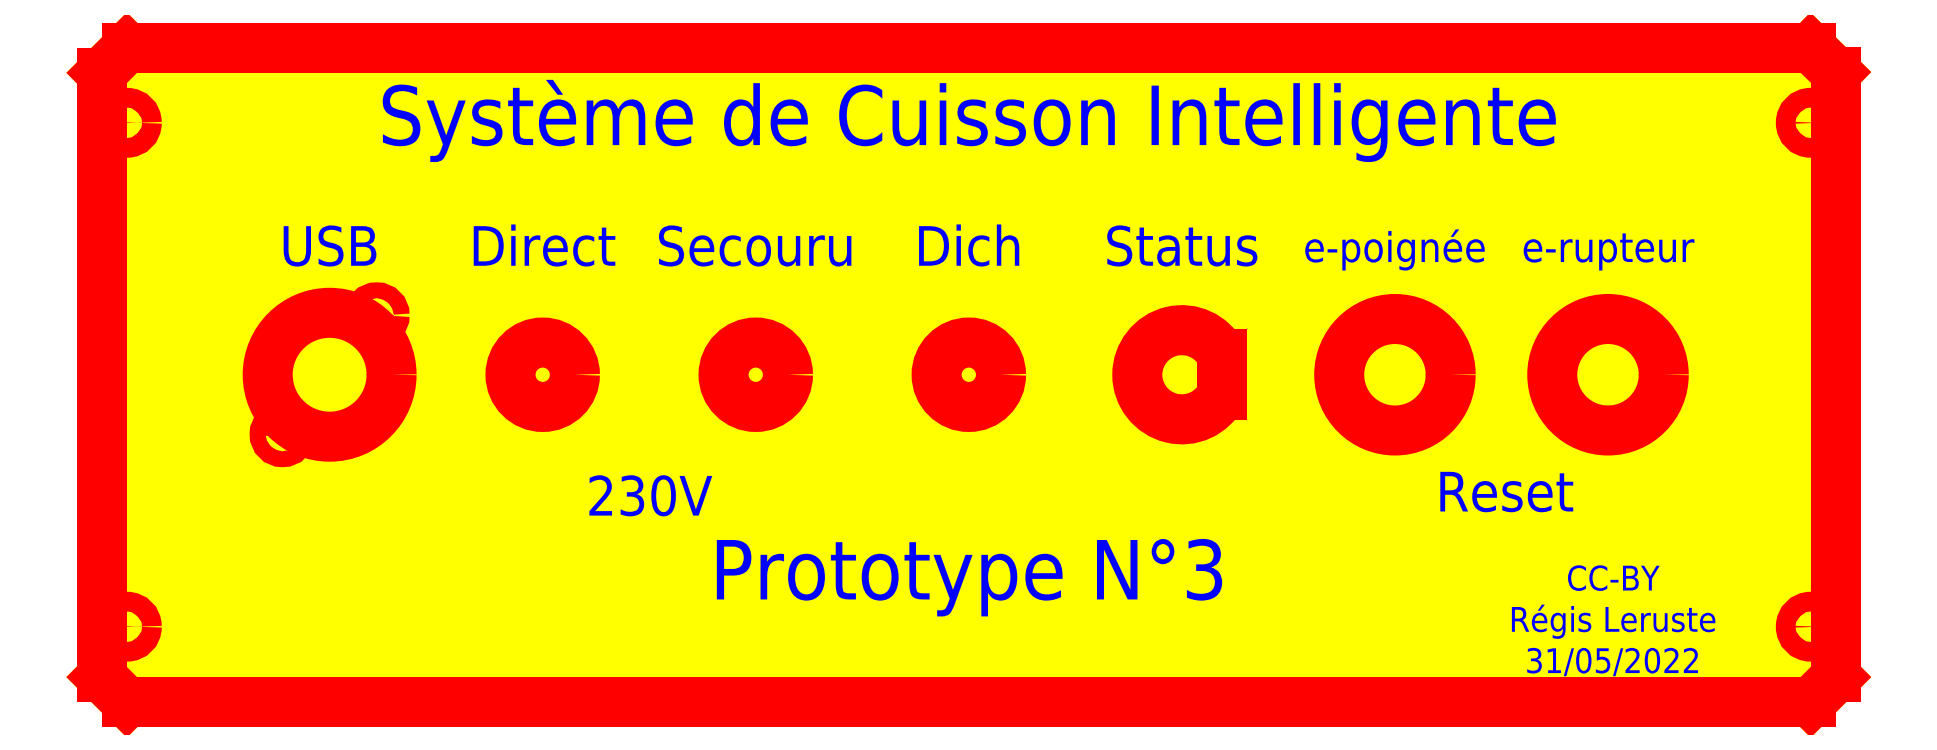
<metadata>
{"format":"dxf","ext":"dxf","renderer":"ezdxf+matplotlib","layout":"modelspace","background":"white","min_lineweight":24,"dpi":150}
</metadata>
<code>
0
SECTION
2
ENTITIES
0
HATCH
8
contour_ext
10
0
20
0
30
0
210
0
220
0
230
1
2
SOLID
70
    1
71
    0
91
    1
92
    0
93
    8
72
    1
10
-169.9
20
66
11
-175
21
60.92
72
    1
10
-175
20
60.92
11
-175
21
-61.02
72
    1
10
-175
20
-61.02
11
-169.9
21
-66.1
72
    1
10
-169.9
20
-66.1
11
169.9
21
-66.1
72
    1
10
169.9
20
-66.1
11
175
21
-61.02
72
    1
10
175
20
-61.02
11
175
21
61.02
72
    1
10
175
20
61.02
11
169.9
21
66
72
    1
10
169.9
20
66
11
-169.9
21
66
97
    0
75
    0
76
    1
98
    0
0
LWPOLYLINE
8
construction
90
    4
70
    1
43
0
10
-7.105e-15
20
-66.1
10
-175
20
-66.1
10
-175
20
1.504e-06
10
-7.105e-15
20
1.504e-06
0
LWPOLYLINE
8
construction
90
    4
70
    1
43
0
10
-1.46e-06
20
-66.1
10
175
20
-66.1
10
175
20
0
10
-1.46e-06
20
0
0
DIMENSION
8
cotation
2
*D1
10
221.4
20
-66.1
30
0
11
215.9
21
1.488e-14
31
0
70
   32
71
    5
3
Standard
53
0
210
0
220
0
230
1
13
175
23
66.1
33
0
14
175
24
-66.1
34
0
50
90
0
DIMENSION
8
construction
2
*D2
10
190
20
1.183e-14
30
0
11
184.5
21
25.42
31
0
70
   32
71
    5
3
Standard
53
0
210
0
220
0
230
1
13
170.9
23
50.85
33
0
14
170.5
24
1.421e-14
34
0
50
90
0
DIMENSION
8
construction
2
*D3
10
190
20
-50.85
30
0
11
184.5
21
-25.42
31
0
70
   32
71
    5
3
Standard
53
0
210
0
220
0
230
1
13
170.5
23
0
33
0
14
170.2
24
-50.85
34
0
50
90
0
CIRCLE
8
construction
10
175
20
-66.1
40
5.08
0
CIRCLE
8
construction
10
175
20
66.1
40
5.08
0
LINE
8
axe
10
169.9
20
66.1
11
169.9
21
-66.1
0
CIRCLE
8
contour
10
169.9
20
50.85
40
2
0
CIRCLE
8
contour
10
169.9
20
-50.85
40
2
0
DIMENSION
8
cotation
2
*D4
10
169.9
20
-80
30
0
11
172.5
21
-74.5
31
0
70
   32
71
    5
3
Standard
53
0
210
0
220
0
230
1
13
175
23
-66.1
33
0
14
169.9
24
-66.1
34
0
0
DIMENSION
8
cotation
2
*D5
10
200
20
-50.85
30
0
11
194.5
21
5.492e-06
31
0
70
   32
71
    5
3
Standard
53
0
210
0
220
0
230
1
13
169.9
23
50.85
33
0
14
169.9
24
-50.85
34
0
50
90
0
LWPOLYLINE
8
cadre
90
    4
70
    1
43
0
10
-260
20
110
10
250
20
110
10
250
20
-100
10
-260
20
-100
0
LINE
8
axe
10
-174.3
20
50.85
11
175
21
50.85
0
LINE
8
axe
10
-174.3
20
-50.85
11
175
21
-50.85
0
LWPOLYLINE
8
construction
90
    4
70
    1
43
0
10
-174.3
20
-1.421e-14
10
-174.3
20
-1.421e-14
10
-174.3
20
45.77
10
-174.3
20
45.77
0
LWPOLYLINE
8
construction
90
    4
70
    1
43
0
10
-174.3
20
1.504e-06
10
-128
20
1.504e-06
10
-128
20
5.199e-06
10
-174.3
20
5.199e-06
0
LWPOLYLINE
8
construction
90
    4
70
    1
43
0
10
-42
20
1.504e-06
10
1
20
1.504e-06
10
1
20
1.416e-14
10
-42
20
1.416e-14
0
LWPOLYLINE
8
construction
90
    4
70
    1
43
0
10
-42
20
-1.421e-14
10
1
20
-1.421e-14
10
1
20
1.421e-14
10
-42
20
1.421e-14
0
LWPOLYLINE
8
construction
90
    4
70
    1
43
0
10
-42
20
1.504e-06
10
1
20
1.504e-06
10
1
20
-1.421e-14
10
-42
20
-1.421e-14
0
CIRCLE
8
contour
10
-2.453e-06
20
2.132e-14
40
6.5
0
LINE
8
axe
10
0
20
32.5
11
0
21
-32.5
0
LINE
8
axe
10
43
20
50.85
11
43
21
-50.85
0
DIMENSION
8
cotation
2
*D6
10
23
20
-9
30
0
11
17.5
21
-1.354e-14
31
0
70
   32
71
    5
72
    0
3
Standard
53
0
210
0
220
0
230
1
13
43
23
9
33
0
14
43
24
-9
34
0
50
90
0
LINE
8
contour
10
51
20
4.123
11
51
21
-4.123
0
ARC
8
contour
10
43
20
-1.578e-30
40
9
50
27.27
51
332.7
0
LINE
8
axe
10
86
20
50.85
11
86
21
-50.85
0
CIRCLE
8
contour
10
86
20
-1.386e-13
40
11.25
0
LINE
8
axe
10
129
20
50.85
11
129
21
-50.85
0
CIRCLE
8
contour
10
129
20
-1.386e-13
40
11.25
0
LINE
8
axe
10
-129
20
50.85
11
-129
21
-50.85
0
CIRCLE
8
contour
10
-129
20
0
40
12.5
0
CIRCLE
8
contour
10
-138.5
20
-12
40
1.6
0
CIRCLE
8
contour
10
-119.5
20
12
40
1.6
0
LINE
8
axe
10
-138.5
20
12
11
-117
21
12
0
LINE
8
axe
10
-119.5
20
-12
11
-138.5
21
-12
0
LINE
8
axe
10
-119.5
20
12
11
-119.5
21
-12
0
DIMENSION
8
cotation
2
*D7
10
-149
20
-12
30
0
11
-154.5
21
1.417e-06
31
0
70
   32
71
    5
3
Standard
53
0
210
0
220
0
230
1
13
-119.5
23
12
33
0
14
-138.5
24
-12
34
0
50
90
0
DIMENSION
8
cotation
2
*D8
10
-120.9
20
11.21
30
0
11
-122.2
21
16.78
31
0
70
   35
71
    5
3
Standard
53
0
210
0
220
0
230
1
15
-118.1
25
12.79
35
0
40
0
0
LINE
8
axe
10
-138.5
20
-12
11
-138.5
21
12
0
LINE
8
axe
10
-83.7
20
-50.85
11
-83.54
21
-51.06
0
LINE
8
axe
10
-86
20
50.85
11
-86
21
-50.85
0
CIRCLE
8
contour
10
-86
20
-7.105e-15
40
6.5
0
CIRCLE
8
construction
10
-86
20
-1.421e-14
40
8.5
0
LINE
8
axe
10
-43
20
50.85
11
-43
21
-50.85
0
CIRCLE
8
construction
10
-43
20
1.504e-06
40
6.5
0
CIRCLE
8
construction
10
-42.85
20
3.553e-14
40
8.5
0
CIRCLE
8
contour
10
-43
20
2.842e-14
40
6.5
0
LINE
8
construction
10
-174.3
20
-25
11
175
21
-25
0
DIMENSION
8
cotation
2
*D9
10
86
20
-25
30
0
11
64.5
21
-19.5
31
0
70
   32
71
    5
72
    0
3
Standard
53
0
210
0
220
0
230
1
13
43
23
25.85
33
0
14
86
24
25.85
34
0
0
LINE
8
construction
10
-174.3
20
24.99
11
175
21
25
0
DIMENSION
8
cotation
2
*D10
10
-119.5
20
24.99
30
0
11
-129
21
30.49
31
0
70
   32
71
    5
3
Standard
53
0
210
0
220
0
230
1
13
-138.5
23
-17.01
33
0
14
-119.5
24
-17.01
34
0
0
DIMENSION
8
cotation
2
*D11
10
51
20
25
30
0
11
42.5
21
30.5
31
0
70
   32
71
    5
72
    0
3
Standard
53
0
210
0
220
0
230
1
13
34
23
13
33
0
14
51
24
13
34
0
0
DIMENSION
8
cotation
2
*D12
10
-140.5
20
-4.966
30
0
11
-131.2
21
5.047
31
0
70
   35
71
    5
72
    0
3
Standard
53
0
210
0
220
0
230
1
15
-117.5
25
4.966
35
0
40
0
0
DIMENSION
8
cotation
2
*D13
10
-56.08
20
22.27
30
0
11
-64.56
21
21.56
31
0
70
   32
71
    5
72
    0
3
Standard
53
0
210
0
220
0
230
1
13
-47.6
23
-4.596
33
0
14
-38.4
24
4.596
34
0
50
45
0
DIMENSION
8
cotation
2
*D14
10
-13.08
20
22.27
30
0
11
-21.56
21
21.56
31
0
70
   32
71
    5
72
    0
3
Standard
53
0
210
0
220
0
230
1
13
-4.596
23
-4.596
33
0
14
4.596
24
4.596
34
0
50
45
0
DIMENSION
8
cotation
2
*D15
10
76.28
20
25.63
30
0
11
64.44
21
21.56
31
0
70
   32
71
    5
72
    0
3
Standard
53
0
210
0
220
0
230
1
13
78.05
23
-7.955
33
0
14
93.95
24
7.955
34
0
50
45
0
DIMENSION
8
cotation
2
*D16
10
119.3
20
25.63
30
0
11
107.4
21
21.57
31
0
70
   32
71
    5
72
    0
3
Standard
53
0
210
0
220
0
230
1
13
121
23
-7.955
33
0
14
137
24
7.955
34
0
50
45
0
DIMENSION
8
cotation
2
*D17
10
43
20
-25
30
0
11
21.5
21
-19.5
31
0
70
   32
71
    5
72
    0
3
Standard
53
0
210
0
220
0
230
1
13
-1.46e-06
23
25.85
33
0
14
43
24
25.85
34
0
0
DIMENSION
8
cotation
2
*D18
10
129
20
-25
30
0
11
107.5
21
-19.5
31
0
70
   32
71
    5
72
    0
3
Standard
53
0
210
0
220
0
230
1
13
86
23
25.85
33
0
14
129
24
25.85
34
0
0
DIMENSION
8
cotation
2
*D19
10
-86
20
-25
30
0
11
-107.5
21
-19.5
31
0
70
   32
71
    5
72
    0
3
Standard
53
0
210
0
220
0
230
1
13
-129
23
25.85
33
0
14
-86
24
25.85
34
0
0
DIMENSION
8
cotation
2
*D20
10
-43
20
-25
30
0
11
-64.5
21
-19.5
31
0
70
   32
71
    5
72
    0
3
Standard
53
0
210
0
220
0
230
1
13
-86
23
25.85
33
0
14
-43
24
25.85
34
0
0
DIMENSION
8
cotation
2
*D21
10
-3.114e-15
20
-25
30
0
11
-21.5
21
-19.5
31
0
70
   32
71
    5
72
    0
3
Standard
53
0
210
0
220
0
230
1
13
-43
23
25.85
33
0
14
0
24
25.85
34
0
0
DIMENSION
8
cotation
2
*D22
10
175
20
-25
30
0
11
152
21
-19.5
31
0
70
   32
71
    5
72
    0
3
Standard
53
0
210
0
220
0
230
1
13
129
23
-25
33
0
14
175
24
-25
34
0
0
DIMENSION
8
cotation
2
*D23
10
-92.87
20
24.89
30
0
11
-101.2
21
26.41
31
0
70
   32
71
    5
72
    0
3
Standard
53
0
210
0
220
0
230
1
13
-91.63
23
-3.25
33
0
14
-80.37
24
3.25
34
0
50
30
0
LINE
8
axe
10
7.105e-15
20
100
11
-7.105e-15
21
-100
0
LINE
8
axe
10
-230
20
0
11
230
21
0
0
MTEXT
8
marquage
10
-129
20
24.99
30
0
40
8
41
18.67
71
    5
72
    1
1
USB
7
standard
210
0
220
0
230
1
50
0
73
    2
44
1
0
MTEXT
8
marquage
10
-86
20
24.99
30
0
40
8
41
29.33
71
    5
72
    1
1
Direct
7
standard
210
0
220
0
230
1
50
0
73
    2
44
1
0
MTEXT
8
marquage
10
-43
20
24.99
30
0
40
8
41
40
71
    5
72
    1
1
Secouru
7
standard
210
0
220
0
230
1
50
0
73
    2
44
1
0
MTEXT
8
marquage
10
0
20
25
30
0
40
8
41
18.67
71
    5
72
    1
1
Dich
7
standard
210
0
220
0
230
1
50
0
73
    2
44
1
0
MTEXT
8
marquage
10
43
20
25
30
0
40
8
41
33.78
71
    5
72
    1
1
Status
7
standard
210
0
220
0
230
1
50
0
73
    2
44
1
0
LINE
8
construction
10
86
20
-25
11
129
21
0
0
LINE
8
construction
10
129
20
0
11
86
21
-0
0
LINE
8
construction
10
86
20
-0
11
129
21
-25
0
LINE
8
construction
10
-86
20
50.85
11
-43
21
50.85
0
LINE
8
construction
10
-43
20
50.85
11
-86
21
24.99
0
LINE
8
construction
10
-86
20
24.99
11
-43
21
24.99
0
LINE
8
construction
10
-43
20
24.99
11
-86
21
50.85
0
LINE
8
construction
10
-86
20
-25
11
-43
21
-50.85
0
LINE
8
construction
10
-43
20
-50.85
11
-86
21
-50.85
0
LINE
8
construction
10
-86
20
-50.85
11
-43
21
-25
0
LINE
8
construction
10
-64.5
20
37.92
11
-64.5
21
-37.92
0
LINE
8
construction
10
86
20
25
11
129
21
50.85
0
LINE
8
construction
10
129
20
25
11
86
21
50.85
0
LINE
8
construction
10
86
20
-50.85
11
129
21
-25
0
LINE
8
construction
10
129
20
-50.85
11
86
21
-25
0
LINE
8
construction
10
107.5
20
37.92
11
107.5
21
-37.92
0
MTEXT
8
marquage
10
86
20
25
30
0
40
6
41
37.33
71
    5
72
    1
1
e-poignée
7
standard
210
0
220
0
230
1
50
0
73
    2
44
1
0
MTEXT
8
marquage
10
129
20
25
30
0
40
6
41
38
71
    5
72
    1
1
e-rupteur
7
standard
210
0
220
0
230
1
50
0
73
    2
44
1
0
MTEXT
8
marquage
10
3.613e-15
20
50.85
30
0
40
12
41
260.3
71
    5
72
    1
1
Système de Cuisson Intelligente
7
standard
210
0
220
0
230
1
50
0
73
    2
44
1
0
LWPOLYLINE
8
construction
90
    4
70
    1
43
0
10
175
20
66
10
-175
20
66
10
-175
20
-66.1
10
175
20
-66.1
0
CIRCLE
8
construction
10
-175
20
-66.1
40
5.08
0
CIRCLE
8
construction
10
-175
20
66
40
5.08
0
LINE
8
contour_ext
10
-169.9
20
66
11
-175
21
60.92
0
LINE
8
contour_ext
10
-175
20
60.92
11
-175
21
-61.02
0
LINE
8
contour_ext
10
-175
20
-61.02
11
-169.9
21
-66.1
0
LINE
8
contour_ext
10
-169.9
20
-66.1
11
169.9
21
-66.1
0
LINE
8
contour_ext
10
169.9
20
-66.1
11
175
21
-61.02
0
LINE
8
contour_ext
10
175
20
-61.02
11
175
21
61.02
0
LINE
8
contour_ext
10
175
20
61.02
11
169.9
21
66
0
LINE
8
contour_ext
10
169.9
20
66
11
-169.9
21
66
0
LINE
8
contour_ext
10
-169.9
20
66
11
-175
21
60.92
0
LINE
8
contour_ext
10
-175
20
60.92
11
-175
21
-61.02
0
LINE
8
contour_ext
10
-175
20
-61.02
11
-169.9
21
-66.1
0
LINE
8
contour_ext
10
-169.9
20
-66.1
11
169.9
21
-66.1
0
LINE
8
contour_ext
10
169.9
20
-66.1
11
175
21
-61.02
0
LINE
8
contour_ext
10
175
20
-61.02
11
175
21
61.02
0
LINE
8
contour_ext
10
175
20
61.02
11
169.9
21
66
0
LINE
8
contour_ext
10
169.9
20
66
11
-169.9
21
66
0
LINE
8
contour
10
169.9
20
66
11
175
21
61.02
0
LINE
8
contour
10
175
20
61.02
11
175
21
-61.02
0
LINE
8
contour
10
175
20
-61.02
11
169.9
21
-66.1
0
LINE
8
contour
10
169.9
20
-66.1
11
-169.9
21
-66.1
0
LINE
8
contour
10
-169.9
20
-66.1
11
-175
21
-61.02
0
LINE
8
contour
10
-175
20
-61.02
11
-175
21
60.92
0
LINE
8
contour
10
-175
20
60.92
11
-169.9
21
66
0
LINE
8
contour
10
-169.9
20
66
11
169.9
21
66
0
DIMENSION
8
cotation
2
*D24
10
175
20
81.71
30
0
11
4.551e-13
21
87.21
31
0
70
   32
71
    5
3
Standard
53
0
210
0
220
0
230
1
13
-175
23
0
33
0
14
175
24
0
34
0
0
LINE
8
axe
10
-169.9
20
66
11
-169.9
21
-66.1
0
CIRCLE
8
contour
10
-169.9
20
50.85
40
2
0
CIRCLE
8
contour
10
-169.9
20
-50.85
40
2
0
DIMENSION
8
cotation
2
*D25
10
-171.7
20
49.94
30
0
11
-172.4
21
55.75
31
0
70
   35
71
    5
72
    0
3
Standard
53
0
210
0
220
0
230
1
15
-168.1
25
51.76
35
0
40
0
0
DIMENSION
8
cotation
2
*D26
10
-175
20
24.99
30
0
11
-172.5
21
30.49
31
0
70
   32
71
    5
3
Standard
53
0
210
0
220
0
230
1
13
-169.9
23
24.99
33
0
14
-175
24
24.99
34
0
0
DIMENSION
8
cotation
2
*D27
10
-129
20
-25
30
0
11
-152
21
-19.5
31
0
70
   32
71
    5
3
Standard
53
0
210
0
220
0
230
1
13
-175
23
0
33
0
14
-129
24
-25
34
0
0
DIMENSION
8
cotation
2
*D28
10
-180
20
-66.1
30
0
11
-185.5
21
-63.56
31
0
70
   32
71
    5
3
Standard
53
0
210
0
220
0
230
1
13
-175
23
-61.02
33
0
14
-169.9
24
-66.1
34
0
50
90
0
MTEXT
8
marquage
10
130
20
-50
30
0
40
5
41
45.97
71
    5
72
    1
1
CC-BY\PRégis Leruste\P31/05/2022
7
standard
210
0
220
0
230
1
50
0
73
    2
44
1
0
MTEXT
8
marquage
10
3.492e-15
20
-40.85
30
0
40
12
41
114.3
71
    5
72
    1
1
Prototype N%%D3
7
standard
210
0
220
0
230
1
50
0
73
    2
44
1
0
MTEXT
8
marquage
10
108.2
20
-24.59
30
0
40
8
41
28.44
71
    5
72
    1
1
Reset
7
standard
210
0
220
0
230
1
50
0
73
    2
44
1
0
MTEXT
8
marquage
10
-64.5
20
-25.42
30
0
40
8
41
24
71
    5
72
    1
1
230V
7
standard
210
0
220
0
230
1
50
0
73
    2
44
1
0
ENDSEC
0
EOF

</code>
